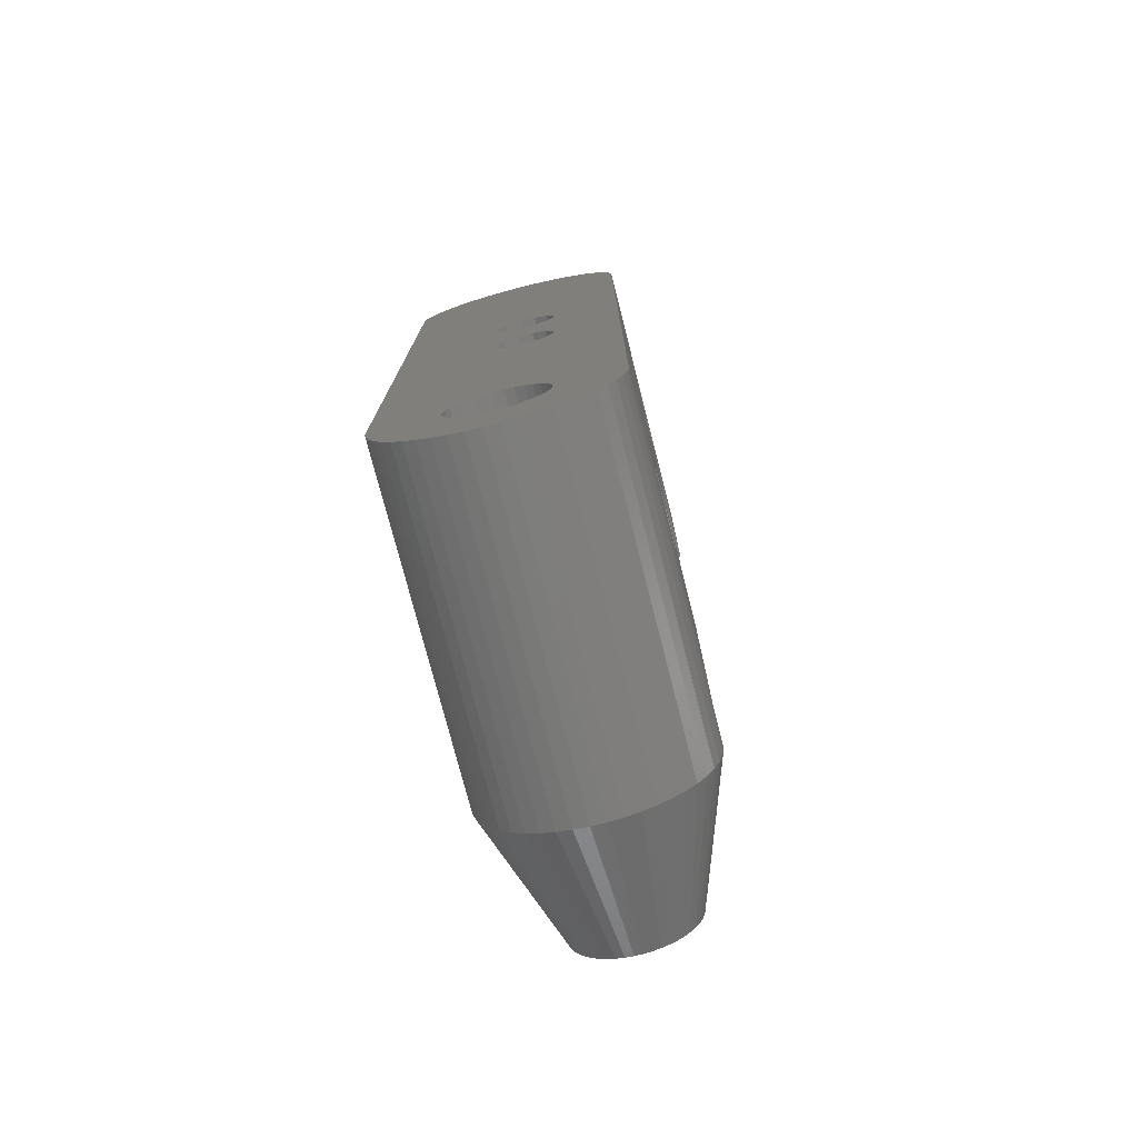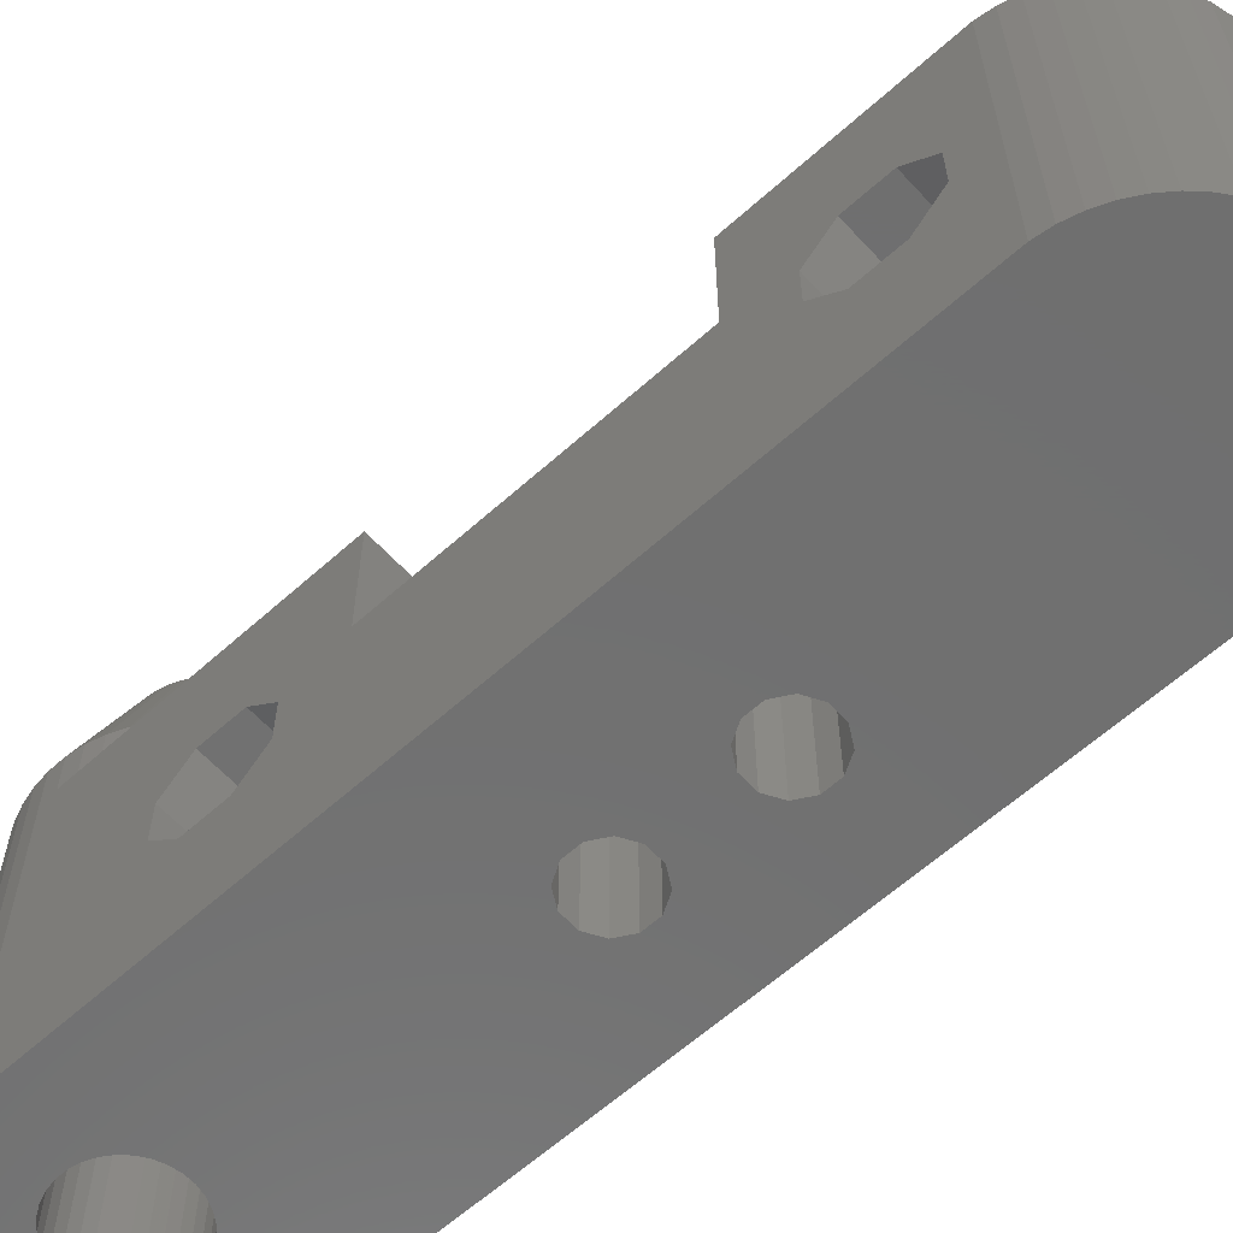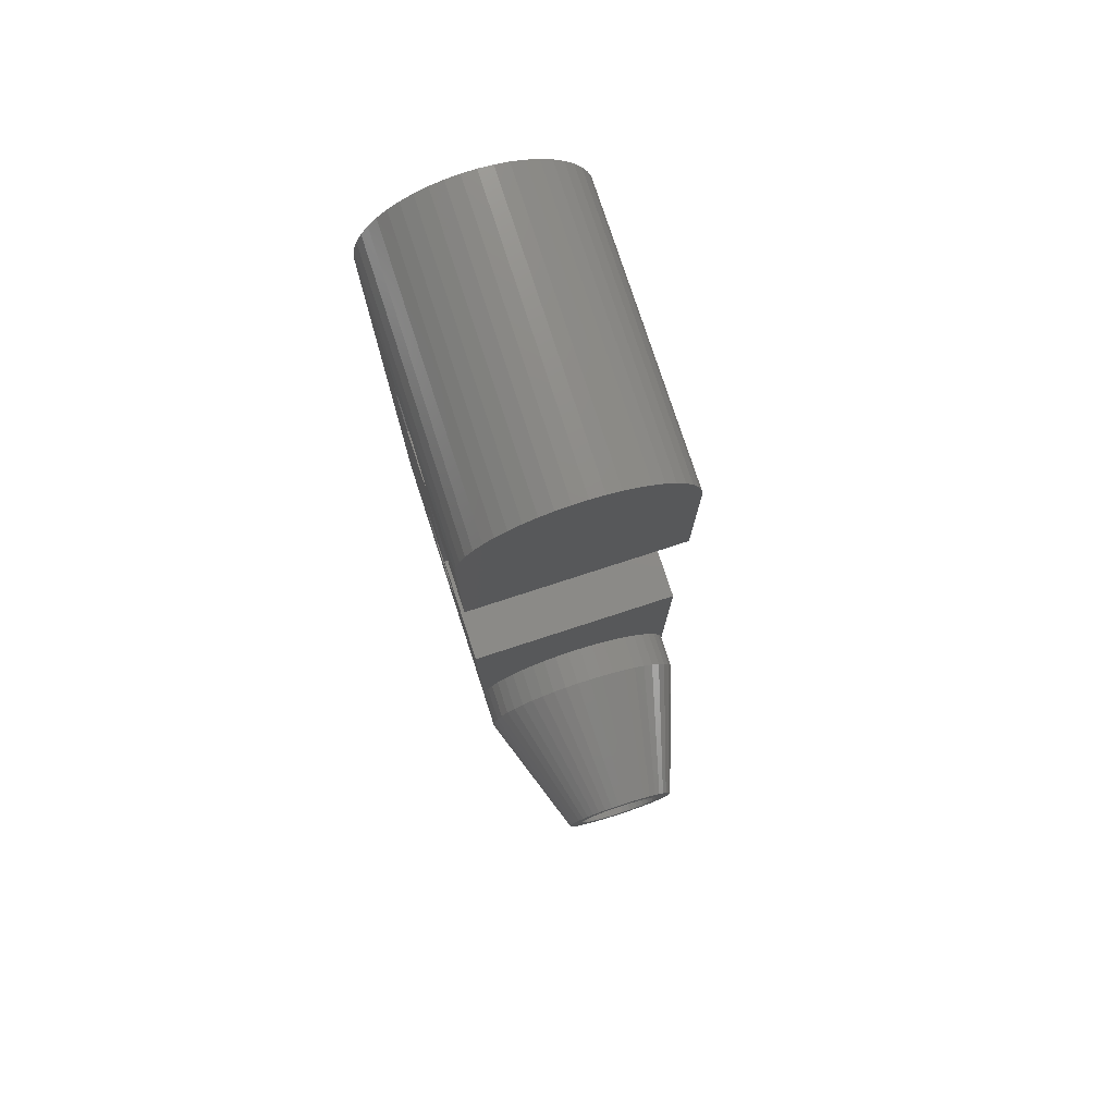
<metadata>
{"format":"stl","ext":"stl","renderer":"f3d","projection":"perspective","resolution":1024,"background":"white","views":[{"elev":-75.5,"azim":-165.7,"up":"+Y"},{"elev":-61.8,"azim":132.4,"up":"+Z"},{"elev":77.4,"azim":-18.0,"up":"+Y"}]}
</metadata>
<code>
# stl→obj: 344 verts, 704 faces
v -0.3037 32.92 8
v -0.6022 33.64 -8
v -0.6022 33.64 8
v -0.3037 32.92 -8
v 0 -5.56 10
v 0 -6.34 10
v 0 -5.56 8
v 0 3.436 2.5
v 0 7.75 2
v 0 7.75 8
v 0 4.9 1.036
v 0 1.364 2.5
v 0 -6.34 -8
v 0 -0.1 1.036
v 0 31.39 8
v 0 29.6 1.036
v 0 31.39 -8
v 0 28.14 2.5
v 0 26.06 2.5
v 0 21.75 8
v 0 21.75 2
v 0 24.6 1.036
v 0 29.6 -1.036
v 0 28.14 -2.5
v 0 26.06 -2.5
v 0 3.436 -2.5
v 0 24.6 -1.036
v 0 4.9 -1.036
v 0 1.364 -2.5
v 0 -0.1 -1.036
v -11.9 31.39 -8
v -11.8 32.16 8
v -11.8 32.16 -8
v -11.9 31.39 8
v -11.9 29.6 -1.036
v -11.9 28.14 -2.5
v -11.9 26.06 -2.5
v -11.9 3.436 -2.5
v -11.9 24.6 -1.036
v -11.9 21.75 2
v -11.9 24.6 1.036
v -11.9 7.75 2
v -11.9 4.9 1.036
v -11.9 4.9 -1.036
v -11.9 -6.34 -8
v -11.9 -0.1 1.036
v -11.9 -0.1 -1.036
v -11.9 1.364 -2.5
v -11.9 -5.56 8
v -11.9 -6.34 10
v -11.9 -5.56 10
v -11.9 29.6 1.036
v -11.9 28.14 2.5
v -11.9 26.06 2.5
v -11.9 21.75 8
v -11.9 3.436 2.5
v -11.9 7.75 8
v -11.9 1.364 2.5
v -10.91 -9.263 -8
v -11.3 -8.587 10
v -11.3 -8.587 -8
v -10.91 -9.263 10
v -11.6 -7.867 -8
v -11.8 -7.113 10
v -11.8 -7.113 -8
v -11.6 -7.867 10
v -9.263 35.96 -8
v -9.882 35.48 8
v -9.263 35.96 8
v -9.882 35.48 -8
v -5.665 12.71 -8
v -5.25 17.51 -8
v -5.25 11.99 -8
v -5.665 16.79 -8
v -6.385 13.12 -8
v -6.385 16.38 -8
v -7.215 13.12 -8
v -7.215 16.38 -8
v -7.935 12.71 -8
v -7.935 16.79 -8
v -8.35 11.99 -8
v -8.35 17.51 -8
v -5.665 10.44 -8
v -5.25 11.16 -8
v -6.385 10.03 -8
v -5.221 -3.546 -8
v -5.704 -3.45 -8
v -6.196 -3.45 -8
v -7.215 10.03 -8
v -6.679 -3.546 -8
v -7.134 -3.735 -8
v -7.935 10.44 -8
v -7.544 -4.008 -8
v -7.892 -4.356 -8
v -8.165 -4.766 -8
v -8.35 11.16 -8
v -8.354 -5.221 -8
v -3.45 -6.196 -8
v -0.1018 -7.113 -8
v -3.546 -6.679 -8
v -0.3037 -7.867 -8
v -0.6022 -8.587 -8
v -5.25 18.34 -8
v -3.735 -7.134 -8
v -0.9921 -9.263 -8
v -5.665 19.06 -8
v -4.008 -7.544 -8
v -1.467 -9.882 -8
v -6.385 19.48 -8
v -2.018 -10.43 -8
v -4.356 -7.892 -8
v -2.637 -10.91 -8
v -3.45 -5.704 -8
v -3.546 -5.221 -8
v -4.766 -8.165 -8
v -3.313 -11.3 -8
v -0.1018 32.16 -8
v -4.033 -11.6 -8
v -5.221 -8.354 -8
v -4.787 -11.8 -8
v -5.704 -8.45 -8
v -5.56 -11.9 -8
v -6.196 -8.45 -8
v -6.34 -11.9 -8
v -7.113 -11.8 -8
v -6.679 -8.354 -8
v -7.867 -11.6 -8
v -7.134 -8.165 -8
v -8.587 -11.3 -8
v -9.263 -10.91 -8
v -7.544 -7.892 -8
v -9.882 -10.43 -8
v -7.892 -7.544 -8
v -10.43 -9.882 -8
v -3.735 -4.766 -8
v -4.008 -4.356 -8
v -4.356 -4.008 -8
v -0.9921 34.31 -8
v -4.766 -3.735 -8
v -1.467 34.93 -8
v -2.018 35.48 -8
v -2.637 35.96 -8
v -3.313 36.35 -8
v -4.033 36.65 -8
v -4.787 36.85 -8
v -5.56 36.95 -8
v -6.34 36.95 -8
v -7.215 19.48 -8
v -7.113 36.85 -8
v -7.935 19.06 -8
v -8.35 18.34 -8
v -8.45 -5.704 -8
v -8.165 -7.134 -8
v -7.867 36.65 -8
v -8.354 -6.679 -8
v -8.587 36.35 -8
v -8.45 -6.196 -8
v -10.43 34.93 -8
v -10.91 34.31 -8
v -11.3 33.64 -8
v -11.6 32.92 -8
v -9.263 -10.91 10
v -9.882 -10.43 10
v -6.34 -11.9 10
v -7.113 -11.8 10
v -7.867 -11.6 10
v -2.018 -10.43 10
v -2.637 -10.91 10
v -0.1018 32.16 8
v -0.9921 34.31 8
v -1.467 34.93 8
v -2.018 35.48 8
v -2.637 35.96 8
v -3.313 36.35 8
v -4.033 36.65 8
v -4.787 36.85 8
v -5.56 36.95 8
v -6.34 36.95 8
v -7.113 36.85 8
v -7.867 36.65 8
v -8.587 36.35 8
v -10.43 34.93 8
v -10.91 34.31 8
v -11.3 33.64 8
v -11.6 32.92 8
v -0.1018 -4.787 8
v -0.3037 -4.033 8
v -0.6022 -3.313 8
v -0.9921 -2.637 8
v -1.467 -2.018 8
v -2.018 -1.467 8
v -2.637 -0.9921 8
v -3.313 -0.6022 8
v -4.033 -0.3037 8
v -4.787 -0.1018 8
v -5.56 0 8
v -6.34 0 8
v -7.113 -0.1018 8
v -7.867 -0.3037 8
v -8.587 -0.6022 8
v -9.263 -0.9921 8
v -9.882 -1.467 8
v -10.43 -2.018 8
v -10.91 -2.637 8
v -11.3 -3.313 8
v -11.6 -4.033 8
v -11.8 -4.787 8
v -8.587 -11.3 10
v -5.56 -11.9 10
v -3.313 -11.3 10
v -3.313 -0.6022 10
v -2.637 -0.9921 10
v -0.9921 -9.263 10
v -0.6022 -8.587 10
v -9.25 -6.166 17.6
v -9.25 -5.734 17.6
v -4.487 -8.916 17.6
v -4.113 -8.7 17.6
v -11.6 -4.033 10
v -11.8 -4.787 10
v -9.263 -0.9921 10
v -8.587 -0.6022 10
v -10.43 -2.018 10
v -10.91 -2.637 10
v -7.867 -0.3037 10
v -7.013 -2.818 17.6
v -7.113 -0.1018 10
v -0.6022 -3.313 10
v -0.9921 -2.637 10
v -0.1018 -4.787 10
v -0.3037 -4.033 10
v -2.818 -4.887 17.6
v -3.464 -3.769 17.6
v -1.467 -2.018 10
v -9.194 -5.305 17.6
v -11.3 -3.313 10
v -7.787 -3.2 17.6
v -7.413 -2.984 17.6
v -5.56 0 10
v -4.787 -0.1018 10
v -0.1018 -7.113 10
v -2.984 -4.487 17.6
v -4.033 -0.3037 10
v -4.887 -2.818 17.6
v -6.166 -9.25 17.6
v -7.787 -8.7 17.6
v -8.131 -8.436 17.6
v -10.43 -9.882 10
v -9.194 -6.595 17.6
v -9.882 -1.467 10
v -4.487 -2.984 17.6
v -9.082 -4.887 17.6
v -8.916 -4.487 17.6
v -6.166 -2.65 17.6
v -6.34 0 10
v -2.65 -6.166 17.6
v -2.65 -5.734 17.6
v -3.2 -4.113 17.6
v -5.734 -2.65 17.6
v -8.916 -7.413 17.6
v -9.082 -7.013 17.6
v -0.3037 -7.867 10
v -1.467 -9.882 10
v -3.2 -7.787 17.6
v -3.769 -8.436 17.6
v -7.413 -8.916 17.6
v -8.436 -8.131 17.6
v -8.7 -7.787 17.6
v -4.787 -11.8 10
v -5.305 -9.194 17.6
v -6.595 -2.706 17.6
v -4.113 -3.2 17.6
v -2.018 -1.467 10
v -2.818 -7.013 17.6
v -6.595 -9.194 17.6
v -7.013 -9.082 17.6
v -4.033 -11.6 10
v -8.436 -3.769 17.6
v -8.131 -3.464 17.6
v -3.769 -3.464 17.6
v -2.706 -5.305 17.6
v -2.706 -6.595 17.6
v -3.464 -8.131 17.6
v -2.984 -7.413 17.6
v -4.887 -9.082 17.6
v -5.734 -9.25 17.6
v -5.305 -2.706 17.6
v -3.45 -5.704 17.6
v -3.546 -5.221 17.6
v -3.45 -6.196 17.6
v -3.735 -4.766 17.6
v -3.546 -6.679 17.6
v -4.008 -4.356 17.6
v -4.356 -4.008 17.6
v -4.766 -3.735 17.6
v -5.221 -3.546 17.6
v -5.704 -3.45 17.6
v -6.196 -3.45 17.6
v -6.679 -3.546 17.6
v -7.134 -3.735 17.6
v -7.544 -4.008 17.6
v -7.892 -4.356 17.6
v -8.7 -4.113 17.6
v -8.165 -4.766 17.6
v -8.354 -5.221 17.6
v -3.735 -7.134 17.6
v -4.008 -7.544 17.6
v -4.356 -7.892 17.6
v -4.766 -8.165 17.6
v -5.221 -8.354 17.6
v -5.704 -8.45 17.6
v -6.196 -8.45 17.6
v -6.679 -8.354 17.6
v -7.134 -8.165 17.6
v -7.544 -7.892 17.6
v -7.892 -7.544 17.6
v -8.165 -7.134 17.6
v -8.354 -6.679 17.6
v -8.45 -6.196 17.6
v -8.45 -5.704 17.6
v -5.665 12.71 2
v -5.25 11.99 2
v -8.35 11.16 2
v -8.35 11.99 2
v -7.215 13.12 2
v -7.935 12.71 2
v -6.385 13.12 2
v -7.215 10.03 2
v -6.385 10.03 2
v -5.665 10.44 2
v -7.935 10.44 2
v -5.25 11.16 2
v -5.665 19.06 2
v -5.25 18.34 2
v -8.35 17.51 2
v -8.35 18.34 2
v -6.385 19.48 2
v -6.385 16.38 2
v -5.665 16.79 2
v -7.215 19.48 2
v -7.935 19.06 2
v -5.25 17.51 2
v -7.215 16.38 2
v -7.935 16.79 2
f 1 2 3
f 2 1 4
f 5 6 7
f 8 9 10
f 9 8 11
f 10 12 8
f 13 14 7
f 12 7 14
f 7 12 10
f 15 16 17
f 15 18 16
f 15 19 18
f 20 19 15
f 19 21 22
f 21 19 20
f 23 17 16
f 24 17 23
f 25 17 24
f 26 25 27
f 22 21 27
f 9 27 21
f 28 27 9
f 28 9 11
f 26 27 28
f 25 26 17
f 13 26 29
f 26 13 17
f 30 13 29
f 14 13 30
f 13 7 6
f 31 32 33
f 32 31 34
f 31 35 34
f 31 36 35
f 31 37 36
f 38 37 31
f 39 40 41
f 39 42 40
f 37 38 39
f 43 42 44
f 39 44 42
f 39 38 44
f 45 38 31
f 45 46 47
f 38 45 48
f 45 47 48
f 46 45 49
f 50 49 45
f 49 50 51
f 52 34 35
f 53 34 52
f 54 34 53
f 40 54 41
f 54 40 55
f 54 55 34
f 56 42 43
f 42 56 57
f 58 57 56
f 58 49 57
f 49 58 46
f 59 60 61
f 60 59 62
f 63 64 65
f 64 63 66
f 65 50 45
f 50 65 64
f 67 68 69
f 68 67 70
f 71 72 73
f 71 74 72
f 75 74 71
f 75 76 74
f 77 76 75
f 77 78 76
f 79 78 77
f 79 80 78
f 81 80 79
f 80 81 82
f 13 83 84
f 85 86 87
f 85 87 88
f 86 85 83
f 89 88 90
f 89 90 91
f 88 89 85
f 92 91 93
f 45 93 94
f 91 92 89
f 45 94 95
f 93 45 92
f 45 81 96
f 81 31 82
f 92 45 96
f 45 95 97
f 98 13 99
f 13 73 17
f 100 99 101
f 72 17 73
f 100 101 102
f 103 17 72
f 104 102 105
f 106 17 103
f 107 105 108
f 109 17 106
f 107 108 110
f 31 17 109
f 111 110 112
f 13 113 114
f 115 112 116
f 17 31 117
f 13 98 113
f 99 100 98
f 102 104 100
f 105 107 104
f 115 116 118
f 110 111 107
f 112 115 111
f 119 118 120
f 118 119 115
f 121 120 122
f 120 121 119
f 122 123 121
f 124 123 122
f 125 123 124
f 123 125 126
f 127 126 125
f 126 127 128
f 129 128 127
f 130 128 129
f 128 130 131
f 132 131 130
f 131 132 133
f 59 133 134
f 134 133 132
f 117 31 4
f 13 114 135
f 13 135 136
f 137 13 136
f 2 31 138
f 83 13 137
f 83 137 139
f 4 31 2
f 83 139 86
f 13 84 73
f 138 31 140
f 140 31 141
f 141 31 142
f 142 31 143
f 143 31 144
f 144 31 145
f 145 31 146
f 146 31 147
f 31 109 148
f 147 31 149
f 31 148 150
f 31 150 151
f 45 97 152
f 133 59 153
f 149 31 154
f 81 45 31
f 61 153 59
f 82 31 151
f 153 61 155
f 154 31 156
f 67 31 70
f 63 155 61
f 65 155 63
f 156 31 67
f 155 65 157
f 70 31 158
f 45 157 65
f 158 31 159
f 157 45 152
f 159 31 160
f 160 31 161
f 161 31 33
f 132 162 163
f 162 132 130
f 61 66 63
f 66 61 60
f 125 164 165
f 164 125 124
f 127 165 166
f 165 127 125
f 112 167 168
f 167 112 110
f 34 15 169
f 34 169 1
f 34 1 3
f 34 3 170
f 34 170 171
f 34 171 172
f 34 172 173
f 34 173 174
f 34 174 175
f 34 175 176
f 34 176 177
f 34 177 178
f 34 178 179
f 34 179 180
f 34 180 181
f 34 181 69
f 34 69 68
f 34 68 182
f 34 182 183
f 34 183 184
f 34 184 185
f 34 185 32
f 15 34 20
f 20 34 55
f 10 186 7
f 10 187 186
f 10 188 187
f 10 189 188
f 10 190 189
f 10 191 190
f 10 192 191
f 10 193 192
f 10 194 193
f 10 195 194
f 10 196 195
f 10 197 196
f 57 197 10
f 197 57 198
f 198 57 199
f 199 57 200
f 200 57 201
f 201 57 202
f 57 203 202
f 57 204 203
f 57 205 204
f 57 206 205
f 57 207 206
f 207 57 49
f 170 140 171
f 140 170 138
f 160 183 159
f 183 160 184
f 33 185 161
f 185 33 32
f 15 117 169
f 117 15 17
f 169 4 1
f 4 169 117
f 130 208 162
f 208 130 129
f 129 166 208
f 166 129 127
f 124 209 164
f 209 124 122
f 3 138 170
f 138 3 2
f 143 175 174
f 175 143 144
f 142 174 173
f 174 142 143
f 140 172 171
f 172 140 141
f 147 179 178
f 179 147 149
f 159 182 158
f 182 159 183
f 70 182 68
f 182 70 158
f 116 168 210
f 168 116 112
f 145 177 176
f 177 145 146
f 146 178 177
f 178 146 147
f 144 176 175
f 176 144 145
f 141 173 172
f 173 141 142
f 154 181 180
f 181 154 156
f 156 69 181
f 69 156 67
f 149 180 179
f 180 149 154
f 161 184 160
f 184 161 185
f 192 211 212
f 211 192 193
f 213 102 214
f 102 213 105
f 51 215 216
f 215 51 50
f 217 168 218
f 207 219 206
f 219 207 220
f 200 221 222
f 221 200 201
f 204 223 203
f 223 204 224
f 225 226 227
f 228 189 229
f 189 228 188
f 230 187 231
f 187 230 186
f 232 230 231
f 233 229 234
f 220 235 219
f 216 235 51
f 206 236 205
f 236 206 219
f 237 238 222
f 195 239 240
f 239 195 196
f 198 225 227
f 225 198 199
f 205 224 204
f 224 205 236
f 241 13 6
f 13 241 99
f 242 231 228
f 242 228 229
f 194 240 243
f 240 194 195
f 244 243 240
f 49 220 207
f 220 49 51
f 164 245 165
f 163 246 247
f 134 62 59
f 62 134 248
f 66 249 64
f 222 238 225
f 201 250 221
f 250 201 202
f 251 212 211
f 238 226 225
f 203 250 202
f 250 203 223
f 252 253 219
f 227 254 255
f 256 5 257
f 5 256 6
f 232 231 242
f 242 229 258
f 229 190 234
f 190 229 189
f 231 188 228
f 188 231 187
f 239 254 259
f 254 239 255
f 251 211 243
f 193 243 211
f 243 193 194
f 66 260 261
f 66 261 249
f 262 99 241
f 99 262 101
f 263 213 264
f 167 263 265
f 263 105 213
f 105 263 108
f 166 266 208
f 248 247 267
f 247 248 163
f 132 248 134
f 248 132 163
f 248 268 62
f 51 235 220
f 209 269 270
f 236 253 224
f 199 222 225
f 222 199 200
f 226 271 227
f 272 212 251
f 196 255 239
f 255 196 197
f 197 227 255
f 227 197 198
f 257 5 230
f 234 191 273
f 191 234 190
f 191 212 273
f 212 191 192
f 62 268 60
f 60 260 66
f 168 167 265
f 214 101 262
f 101 214 102
f 262 241 274
f 213 214 264
f 166 275 276
f 162 246 163
f 248 267 268
f 64 215 50
f 235 252 219
f 122 269 209
f 269 122 120
f 269 277 270
f 278 279 250
f 219 253 236
f 271 254 227
f 251 243 244
f 273 233 234
f 233 273 280
f 281 230 232
f 274 241 282
f 241 6 256
f 5 186 230
f 186 5 7
f 208 246 162
f 60 268 260
f 167 108 263
f 108 167 110
f 283 263 264
f 264 214 284
f 64 249 215
f 118 210 277
f 210 118 116
f 285 277 217
f 120 277 269
f 277 120 118
f 164 286 245
f 286 164 209
f 223 278 250
f 224 278 223
f 287 240 259
f 259 240 239
f 280 212 272
f 258 229 233
f 257 230 281
f 282 241 256
f 288 257 281
f 257 288 256
f 289 281 232
f 290 256 288
f 289 232 242
f 256 290 282
f 291 242 258
f 292 282 290
f 282 292 274
f 293 258 233
f 281 289 288
f 242 291 289
f 293 233 280
f 258 293 291
f 294 280 272
f 280 294 293
f 295 272 251
f 272 295 294
f 244 295 251
f 244 296 295
f 287 296 244
f 287 297 296
f 259 297 287
f 254 297 259
f 254 298 297
f 271 298 254
f 271 299 298
f 226 299 271
f 226 300 299
f 238 300 226
f 237 300 238
f 300 237 301
f 279 301 237
f 301 279 302
f 278 302 279
f 303 302 278
f 302 303 304
f 253 304 303
f 252 305 253
f 304 253 305
f 274 292 284
f 306 284 292
f 284 306 264
f 307 264 306
f 264 307 283
f 283 307 265
f 308 265 307
f 265 308 218
f 309 218 308
f 218 309 217
f 309 285 217
f 310 285 309
f 310 270 285
f 311 270 310
f 311 286 270
f 311 245 286
f 312 245 311
f 312 275 245
f 313 275 312
f 313 276 275
f 314 276 313
f 314 266 276
f 246 314 315
f 314 246 266
f 247 315 316
f 315 247 246
f 268 316 317
f 260 317 318
f 316 267 247
f 249 318 319
f 235 305 252
f 316 268 267
f 305 235 320
f 317 260 268
f 216 320 235
f 318 261 260
f 320 216 319
f 318 249 261
f 215 319 216
f 319 215 249
f 218 168 265
f 214 262 284
f 284 262 274
f 208 266 246
f 165 275 166
f 165 245 275
f 277 210 217
f 210 168 217
f 209 270 286
f 253 303 224
f 221 237 222
f 250 237 221
f 244 240 287
f 280 273 212
f 265 263 283
f 166 276 266
f 270 277 285
f 303 278 224
f 279 237 250
f 43 8 56
f 8 43 11
f 38 29 26
f 29 38 48
f 44 11 43
f 11 44 28
f 14 58 12
f 58 14 46
f 38 28 44
f 28 38 26
f 58 8 12
f 8 58 56
f 30 46 14
f 46 30 47
f 29 47 30
f 47 29 48
f 52 18 53
f 18 52 16
f 36 25 24
f 25 36 37
f 35 16 52
f 16 35 23
f 36 23 35
f 23 36 24
f 27 41 22
f 41 27 39
f 22 54 19
f 54 22 41
f 25 39 27
f 39 25 37
f 54 18 19
f 18 54 53
f 73 321 71
f 321 73 322
f 323 81 324
f 81 323 96
f 79 325 326
f 325 79 77
f 75 321 327
f 321 75 71
f 324 79 326
f 79 324 81
f 85 328 329
f 328 85 89
f 83 329 330
f 329 83 85
f 331 96 323
f 96 331 92
f 77 327 325
f 327 77 75
f 89 331 328
f 331 89 92
f 83 332 84
f 332 83 330
f 84 322 73
f 322 84 332
f 103 333 106
f 333 103 334
f 335 151 336
f 151 335 82
f 109 333 337
f 333 109 106
f 74 338 339
f 338 74 76
f 148 337 340
f 337 148 109
f 336 150 341
f 150 336 151
f 150 340 341
f 340 150 148
f 72 334 103
f 334 72 342
f 74 342 72
f 342 74 339
f 76 343 338
f 343 76 78
f 78 344 343
f 344 78 80
f 344 82 335
f 82 344 80
f 339 322 342
f 339 321 322
f 338 321 339
f 338 327 321
f 343 327 338
f 343 325 327
f 344 325 343
f 344 326 325
f 335 326 344
f 326 335 324
f 342 21 334
f 21 333 334
f 21 337 333
f 40 337 21
f 40 335 336
f 335 40 324
f 42 324 40
f 341 40 336
f 340 40 341
f 337 40 340
f 21 342 9
f 322 9 342
f 332 9 322
f 330 9 332
f 329 9 330
f 42 329 328
f 329 42 9
f 331 42 328
f 323 42 331
f 324 42 323
f 40 20 55
f 20 40 21
f 9 57 10
f 57 9 42
f 320 97 305
f 97 320 152
f 87 296 297
f 296 87 86
f 123 313 312
f 313 123 126
f 93 300 301
f 300 93 91
f 135 293 136
f 293 135 291
f 139 294 295
f 294 139 137
f 318 157 319
f 157 318 155
f 304 94 302
f 94 304 95
f 305 95 304
f 95 305 97
f 302 93 301
f 93 302 94
f 90 298 299
f 298 90 88
f 88 297 298
f 297 88 87
f 91 299 300
f 299 91 90
f 113 289 114
f 289 113 288
f 114 291 135
f 291 114 289
f 98 288 113
f 288 98 290
f 136 294 137
f 294 136 293
f 86 295 296
f 295 86 139
f 319 152 320
f 152 319 157
f 126 314 313
f 314 126 128
f 100 290 98
f 290 100 292
f 317 155 318
f 155 317 153
f 115 310 309
f 310 115 119
f 111 307 107
f 307 111 308
f 111 309 308
f 309 111 115
f 104 292 100
f 292 104 306
f 315 133 316
f 133 315 131
f 128 315 314
f 315 128 131
f 121 312 311
f 312 121 123
f 107 306 104
f 306 107 307
f 316 153 317
f 153 316 133
f 119 311 310
f 311 119 121

</code>
